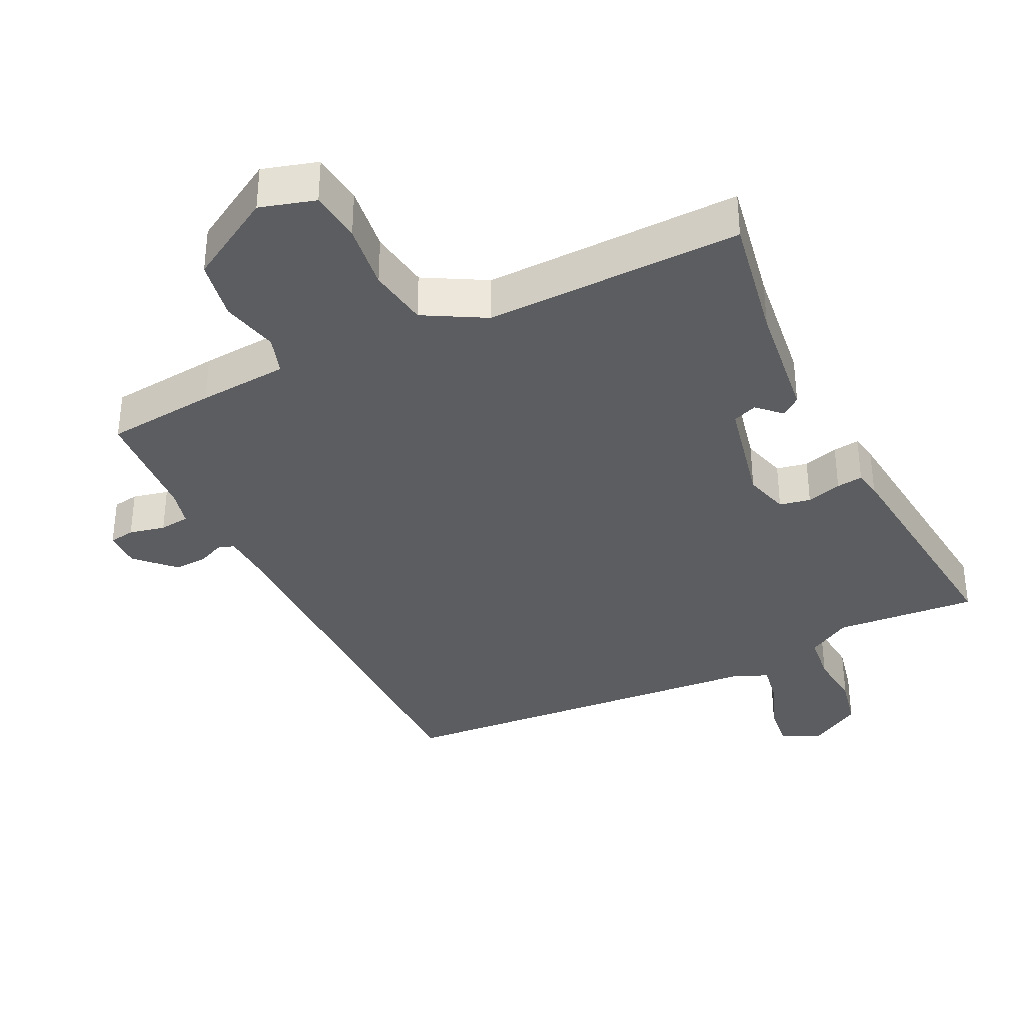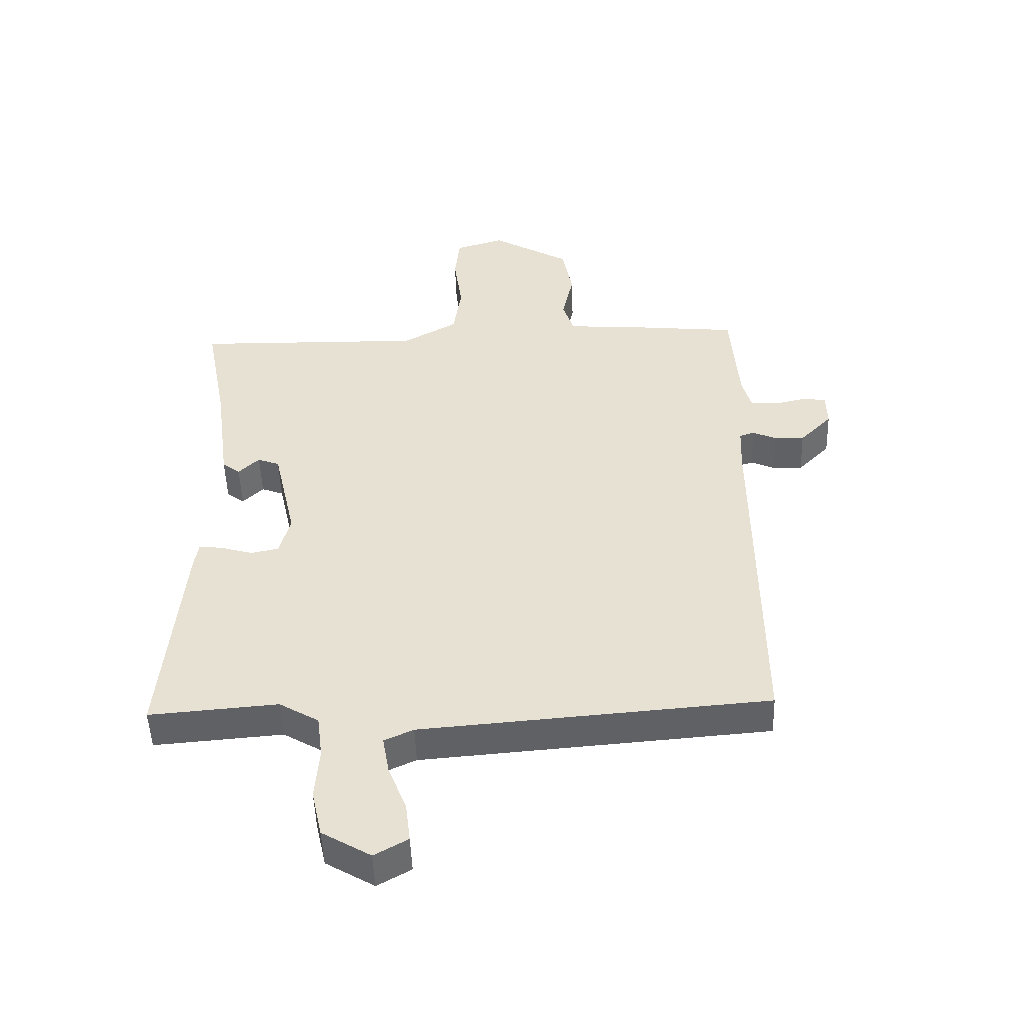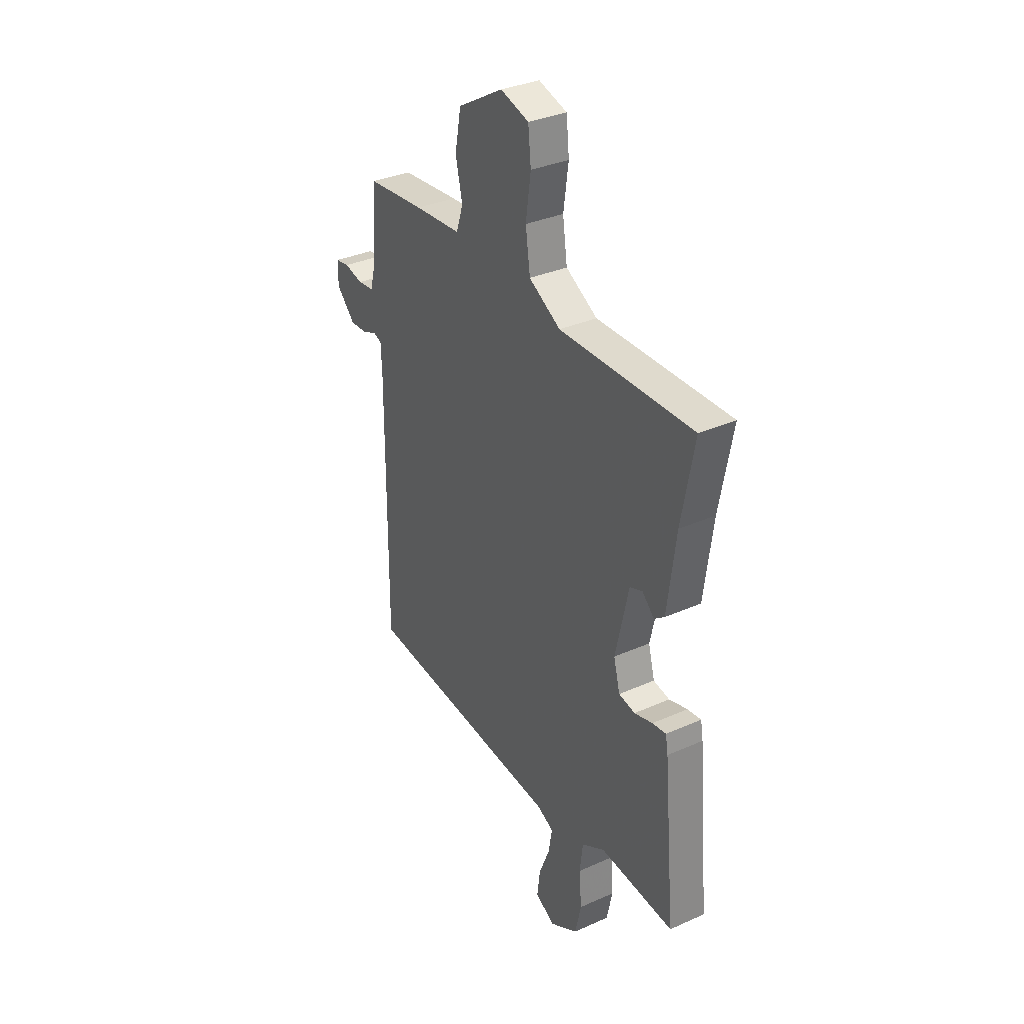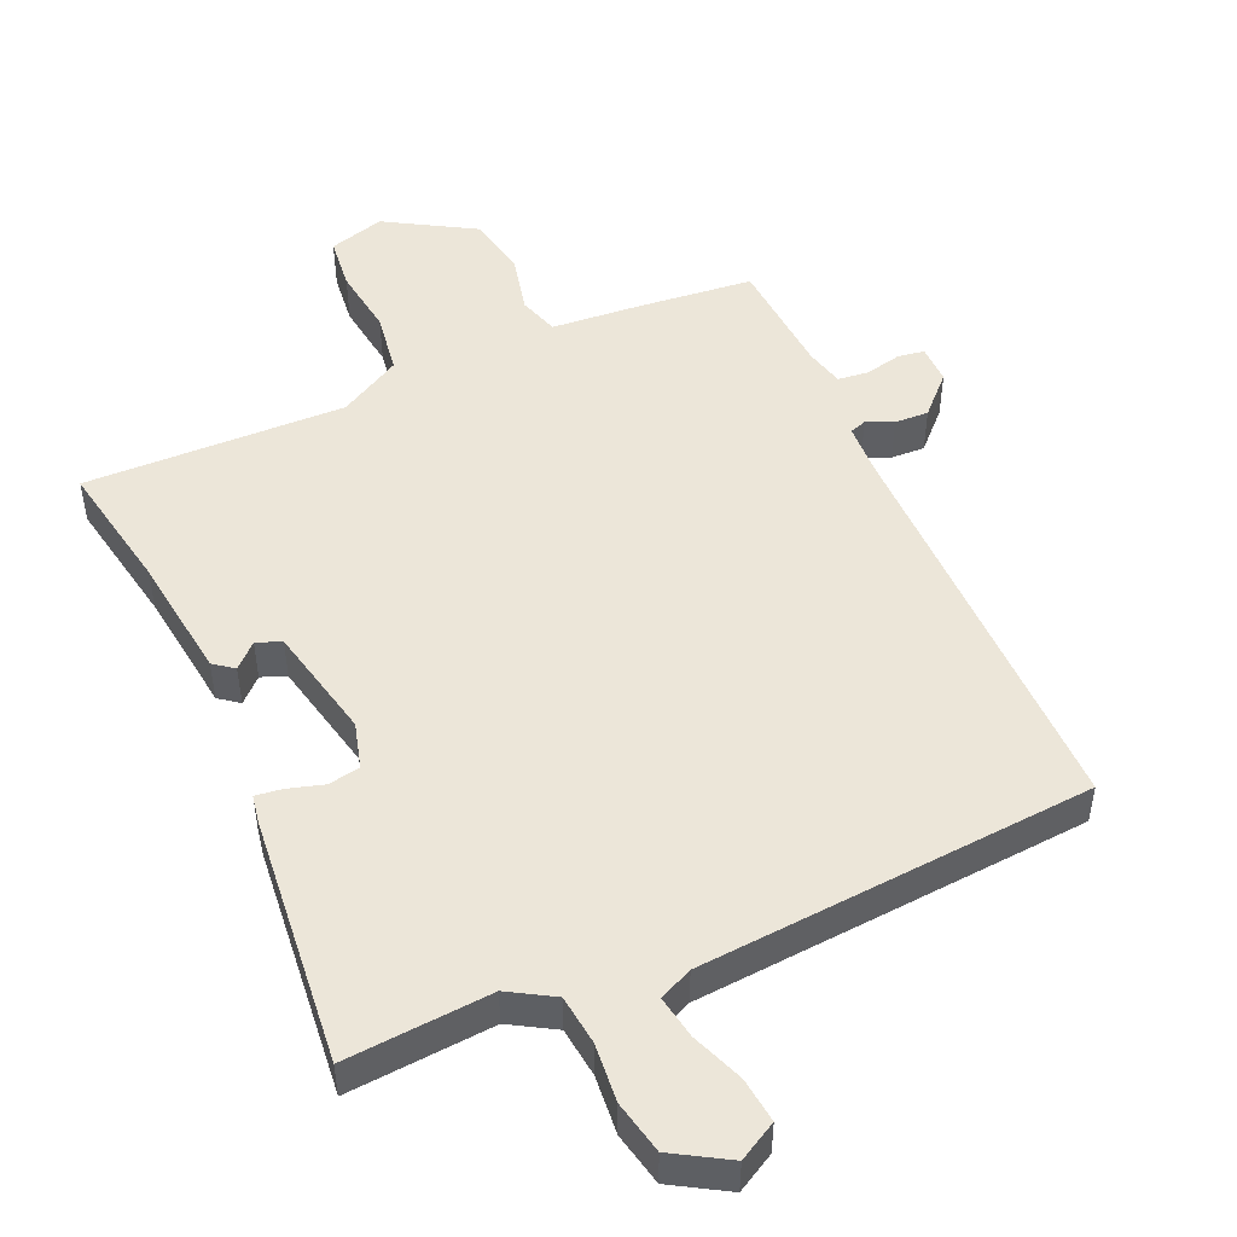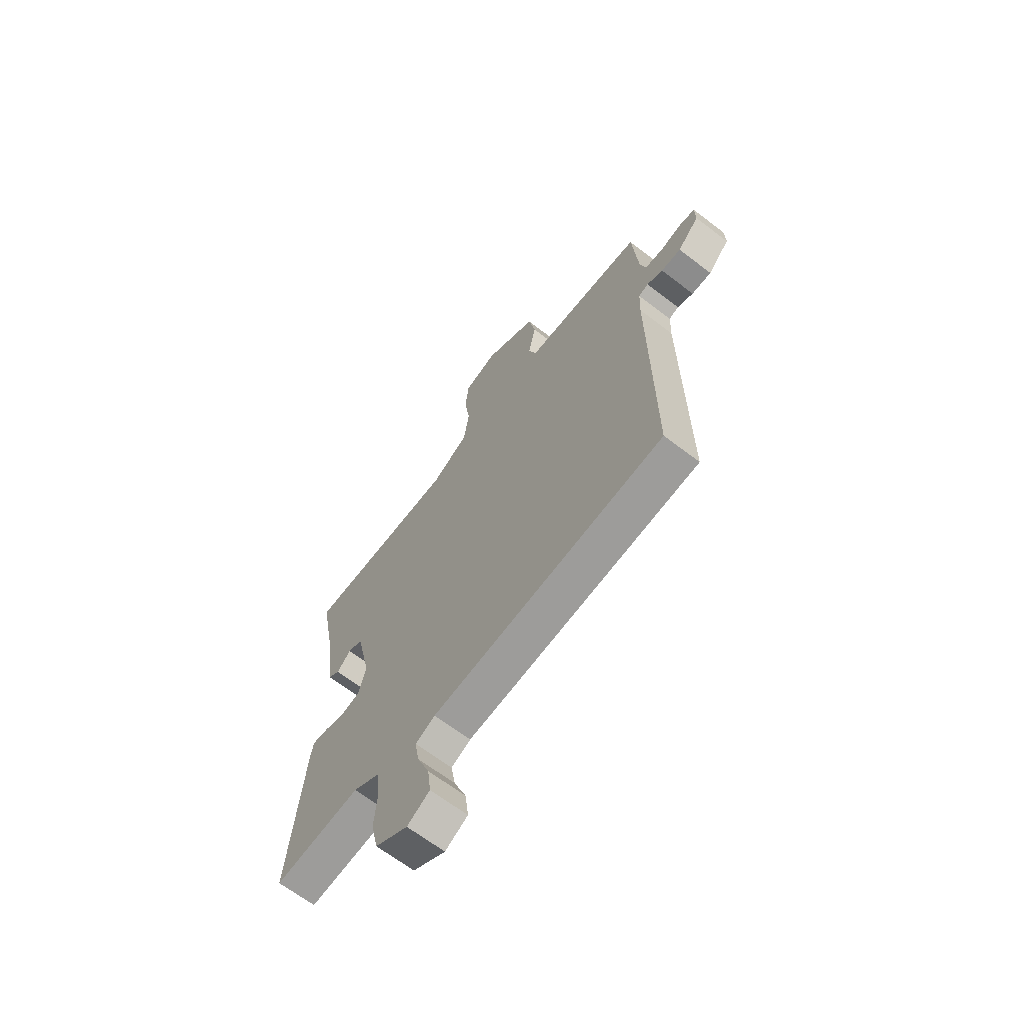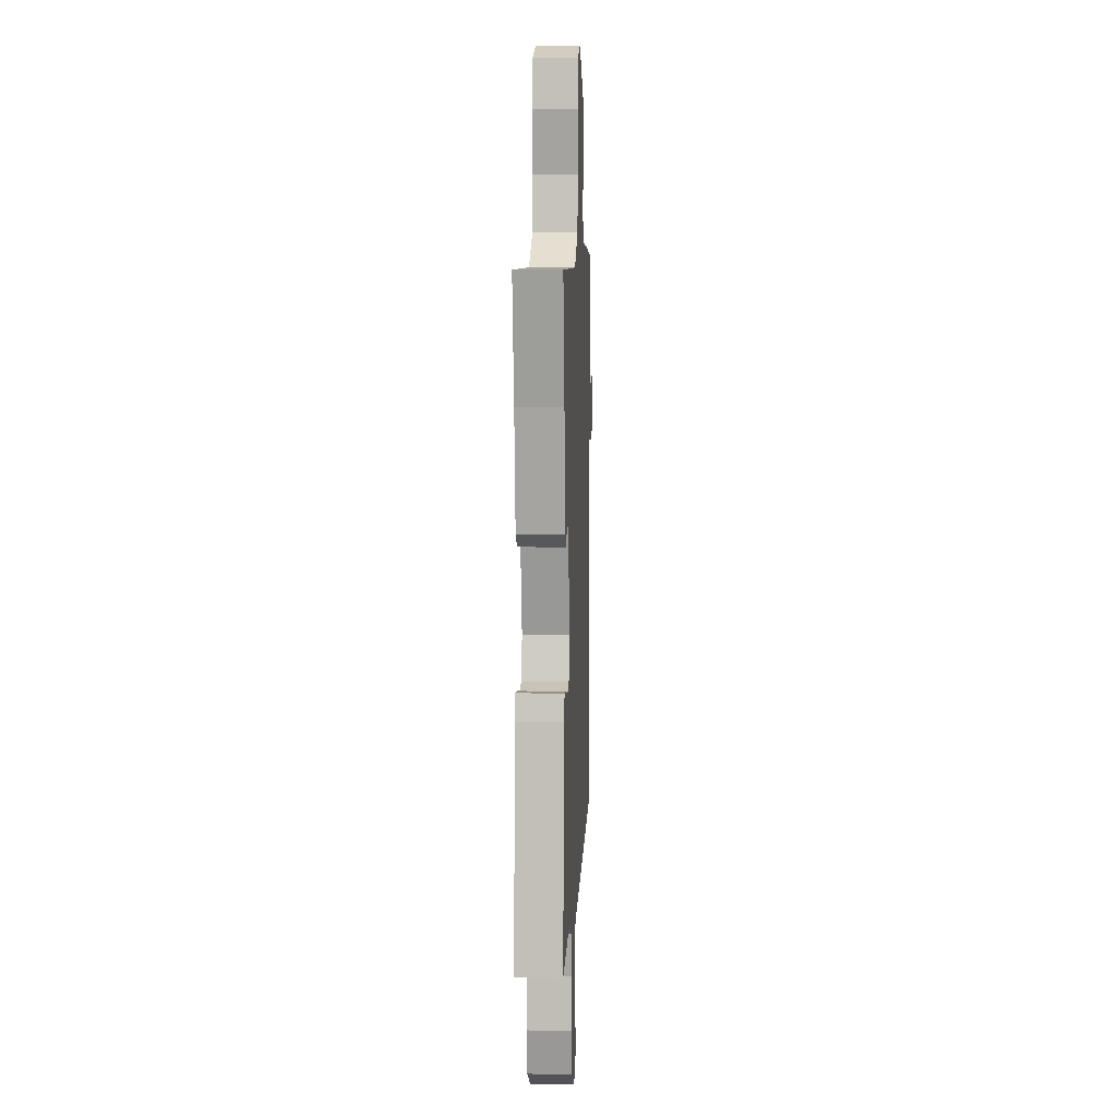
<metadata>
{"format":"obj","ext":"obj","renderer":"f3d","projection":"perspective","resolution":1024,"background":"white","views":[{"elev":-35.6,"azim":26.3,"up":"+Y"},{"elev":-49.4,"azim":-178.1,"up":"+Z"},{"elev":33.8,"azim":58.8,"up":"+Z"},{"elev":49.2,"azim":156.4,"up":"+Y"},{"elev":-66.2,"azim":-127.6,"up":"+Z"},{"elev":8.5,"azim":92.8,"up":"+Z"}]}
</metadata>
<code>
v -0.5 0.07 -0.5
v -0.496 0.07 0.099
v -0.499 0.07 0.172
v -0.523 0.07 0.18
v -0.562 0.07 0.163
v -0.611 0.07 0.161
v -0.664 0.07 0.215
v -0.663 0.07 0.271
v -0.625 0.07 0.277
v -0.572 0.07 0.265
v -0.527 0.07 0.27
v -0.513 0.07 0.325
v -0.5 0.07 0.5
v -0.336 0.07 0.516
v -0.203 0.07 0.526
v -0.184 0.07 0.584
v -0.203 0.07 0.669
v -0.186 0.07 0.759
v -0.057 0.07 0.834
v 0.024 0.07 0.81
v 0.032 0.07 0.733
v 0.018 0.07 0.634
v 0.031 0.07 0.544
v 0.121 0.07 0.493
v 0.5 0.07 0.5
v 0.464 0.07 0.31
v 0.44 0.07 0.128
v 0.411 0.07 0.106
v 0.377 0.07 0.139
v 0.341 0.07 0.125
v 0.304 0.07 -0.04
v 0.322 0.07 -0.107
v 0.368 0.07 -0.116
v 0.42 0.07 -0.101
v 0.459 0.07 -0.096
v 0.466 0.07 -0.136
v 0.5 0.07 -0.5
v 0.289 0.07 -0.483
v 0.224 0.07 -0.521
v 0.215 0.07 -0.593
v 0.222 0.07 -0.678
v 0.205 0.07 -0.755
v 0.125 0.07 -0.802
v 0.07 0.07 -0.771
v 0.078 0.07 -0.706
v 0.108 0.07 -0.63
v 0.119 0.07 -0.568
v 0.071 0.07 -0.546
v -0.5 0 -0.5
v -0.496 0 0.099
v -0.499 0 0.172
v -0.523 0 0.18
v -0.562 0 0.163
v -0.611 0 0.161
v -0.664 0 0.215
v -0.663 0 0.271
v -0.625 0 0.277
v -0.572 0 0.265
v -0.527 0 0.27
v -0.513 0 0.325
v -0.5 0 0.5
v -0.336 0 0.516
v -0.203 0 0.526
v -0.184 0 0.584
v -0.203 0 0.669
v -0.186 0 0.759
v -0.057 0 0.834
v 0.024 0 0.81
v 0.032 0 0.733
v 0.018 0 0.634
v 0.031 0 0.544
v 0.121 0 0.493
v 0.5 0 0.5
v 0.464 0 0.31
v 0.44 0 0.128
v 0.411 0 0.106
v 0.377 0 0.139
v 0.341 0 0.125
v 0.304 0 -0.04
v 0.322 0 -0.107
v 0.368 0 -0.116
v 0.42 0 -0.101
v 0.459 0 -0.096
v 0.466 0 -0.136
v 0.5 0 -0.5
v 0.289 0 -0.483
v 0.224 0 -0.521
v 0.215 0 -0.593
v 0.222 0 -0.678
v 0.205 0 -0.755
v 0.125 0 -0.802
v 0.07 0 -0.771
v 0.078 0 -0.706
v 0.108 0 -0.63
v 0.119 0 -0.568
v 0.071 0 -0.546
f 44 45 46
f 43 44 46
f 42 43 46
f 41 42 46
f 40 41 46
f 39 40 46 47
f 38 39 47 48
f 36 37 38
f 35 36 38
f 34 35 38
f 33 34 38
f 38 48 1
f 33 38 1
f 32 33 1
f 26 27 28 29
f 26 29 30
f 25 26 30
f 24 25 30
f 23 24 30 31
f 20 21 22
f 19 20 22
f 18 19 22
f 17 18 22
f 16 17 22
f 15 16 22 23
f 12 13 14 15
f 23 31 32
f 15 23 32
f 12 15 32
f 11 12 32
f 8 9 10
f 7 8 10
f 6 7 10
f 5 6 10
f 4 5 10
f 3 4 10 11
f 32 1 2
f 32 2 3
f 3 11 32
f 94 93 92
f 94 92 91
f 94 91 90
f 94 90 89
f 94 89 88
f 95 94 88 87
f 96 95 87 86
f 86 85 84
f 86 84 83
f 86 83 82
f 86 82 81
f 49 96 86
f 49 86 81
f 49 81 80
f 77 76 75 74
f 78 77 74
f 78 74 73
f 78 73 72
f 79 78 72 71
f 70 69 68
f 70 68 67
f 70 67 66
f 70 66 65
f 70 65 64
f 71 70 64 63
f 63 62 61 60
f 80 79 71
f 80 71 63
f 80 63 60
f 80 60 59
f 58 57 56
f 58 56 55
f 58 55 54
f 58 54 53
f 58 53 52
f 59 58 52 51
f 50 49 80
f 51 50 80
f 80 59 51
f 1 49 50 2
f 2 50 51 3
f 3 51 52 4
f 4 52 53 5
f 5 53 54 6
f 6 54 55 7
f 7 55 56 8
f 8 56 57 9
f 9 57 58 10
f 10 58 59 11
f 11 59 60 12
f 12 60 61 13
f 13 61 62 14
f 14 62 63 15
f 15 63 64 16
f 16 64 65 17
f 17 65 66 18
f 18 66 67 19
f 19 67 68 20
f 20 68 69 21
f 21 69 70 22
f 22 70 71 23
f 23 71 72 24
f 24 72 73 25
f 25 73 74 26
f 26 74 75 27
f 27 75 76 28
f 28 76 77 29
f 29 77 78 30
f 30 78 79 31
f 31 79 80 32
f 32 80 81 33
f 33 81 82 34
f 34 82 83 35
f 35 83 84 36
f 36 84 85 37
f 37 85 86 38
f 38 86 87 39
f 39 87 88 40
f 40 88 89 41
f 41 89 90 42
f 42 90 91 43
f 43 91 92 44
f 44 92 93 45
f 45 93 94 46
f 46 94 95 47
f 47 95 96 48
f 48 96 49 1

</code>
